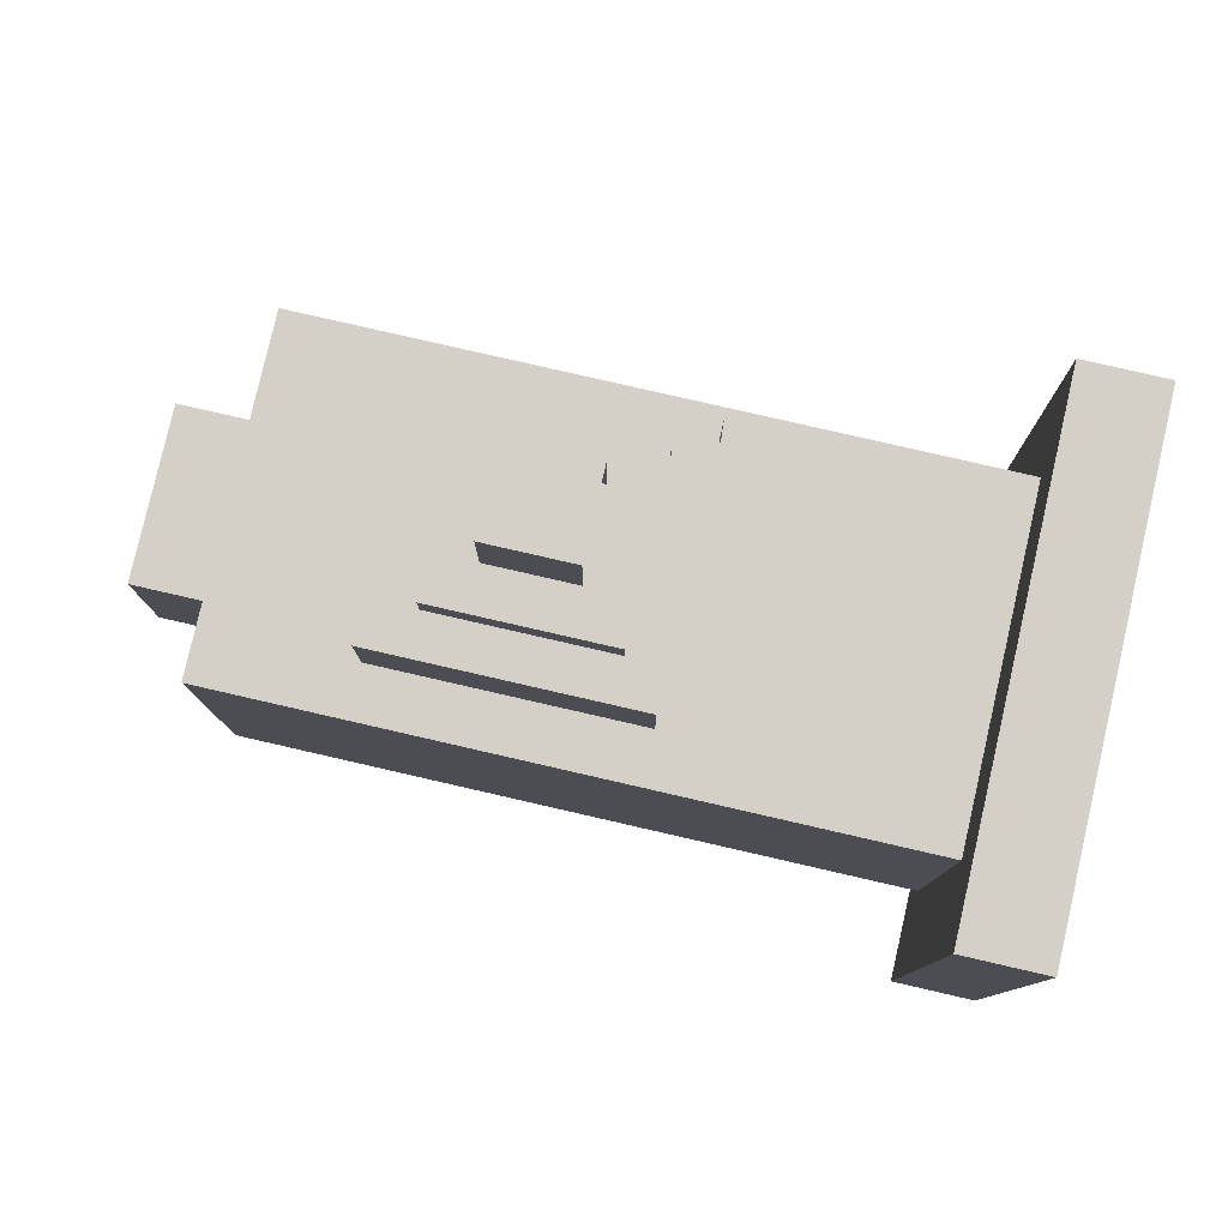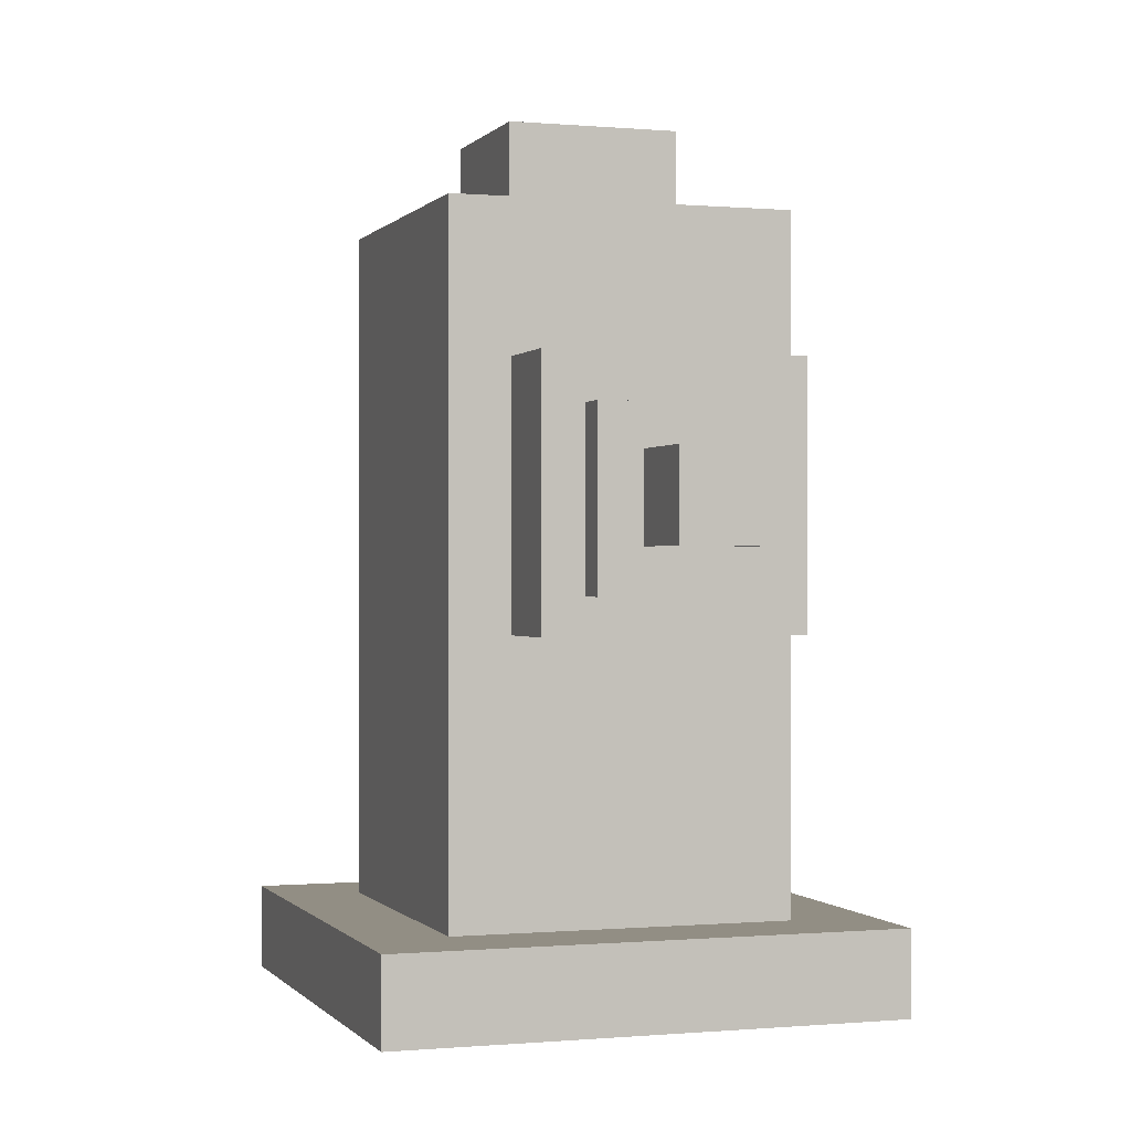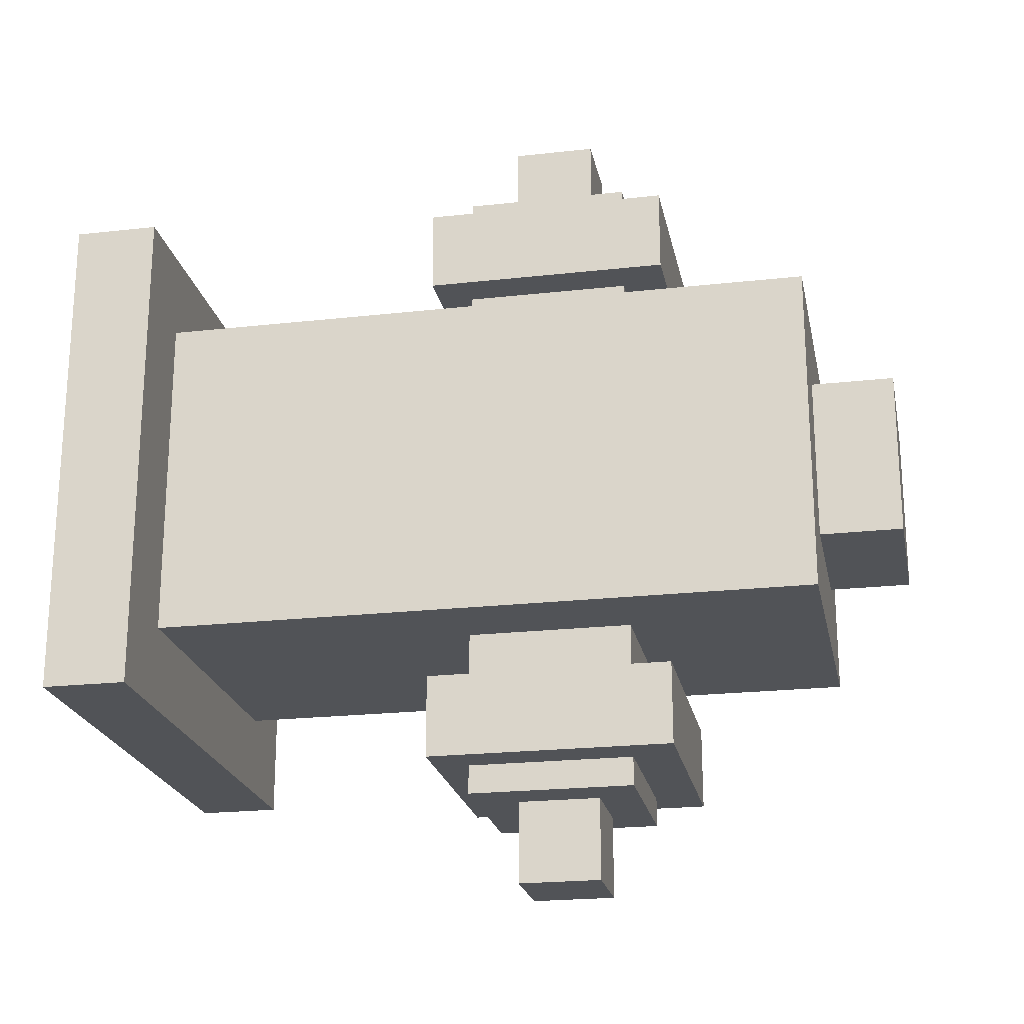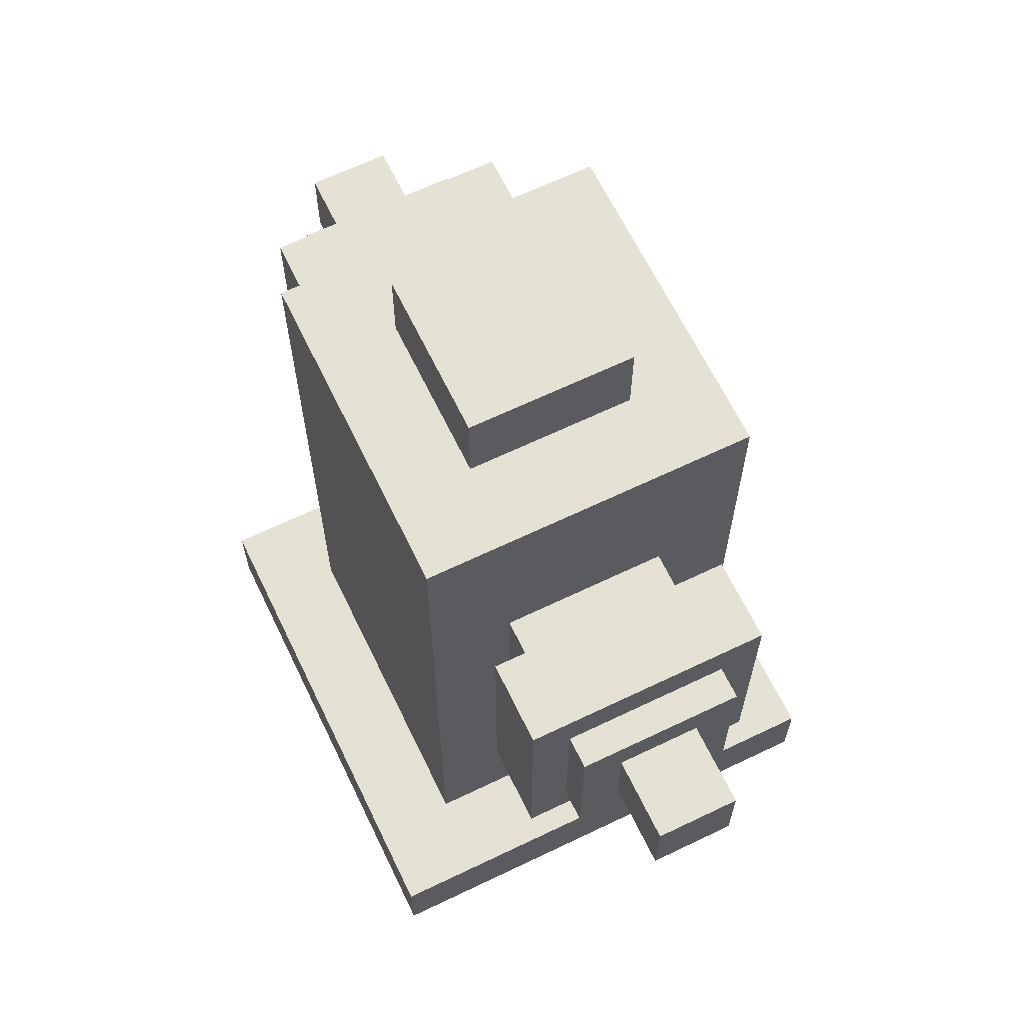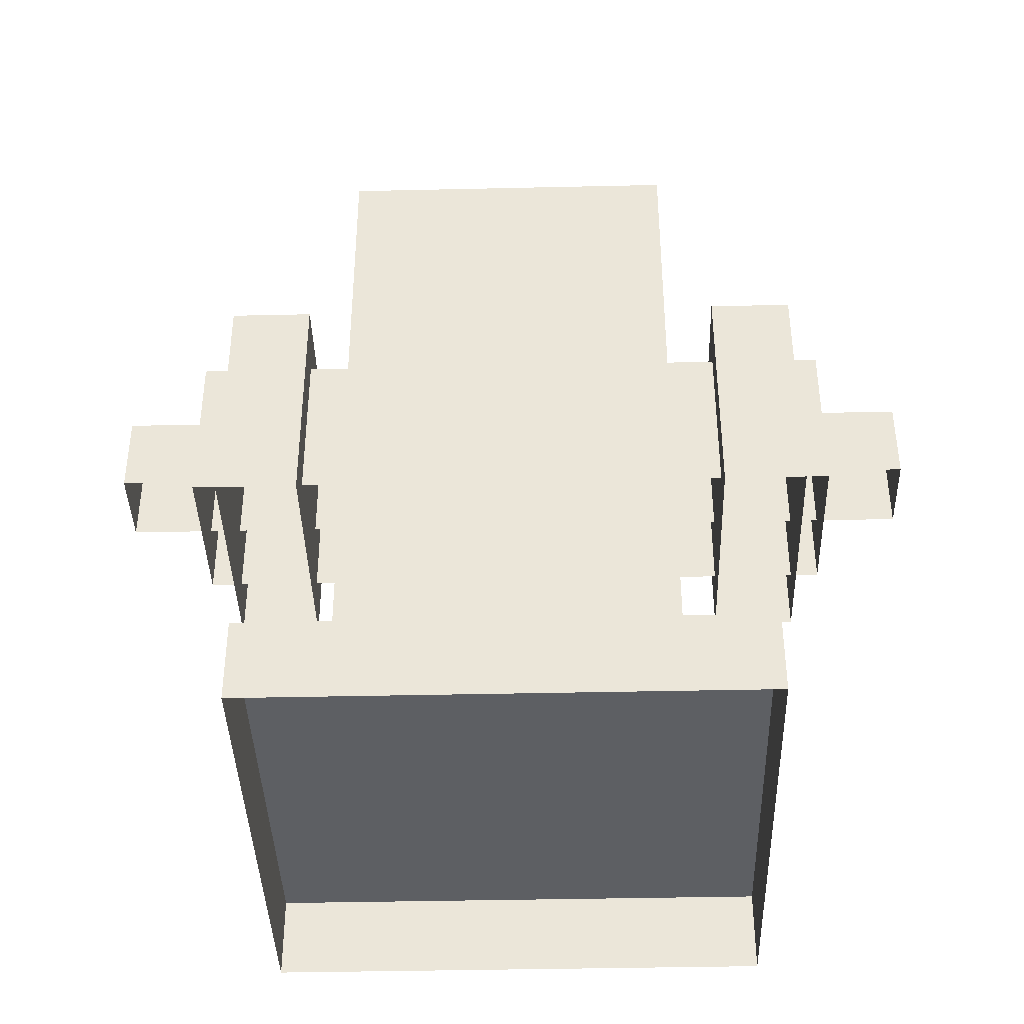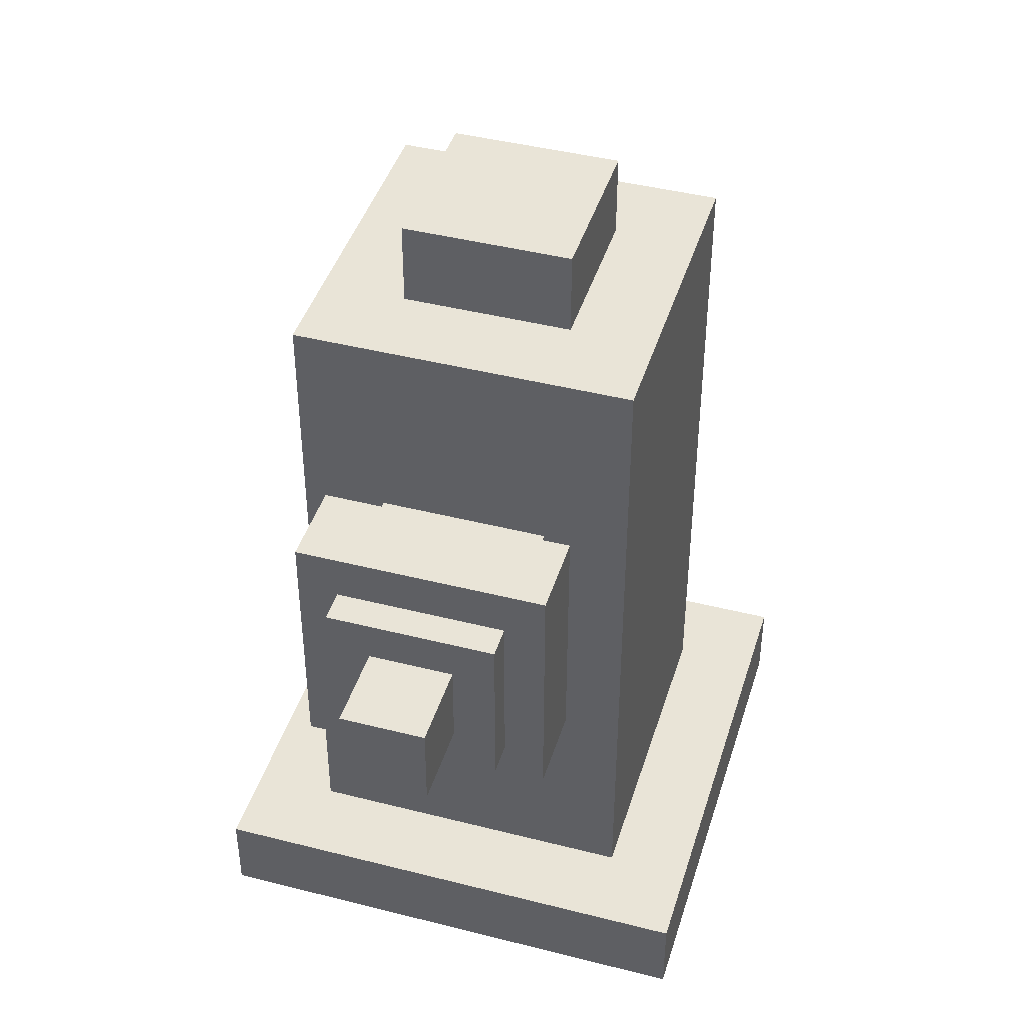
<metadata>
{"format":"obj","ext":"obj","renderer":"f3d","projection":"perspective","resolution":1024,"background":"white","views":[{"elev":79.9,"azim":102.9,"up":"+Y"},{"elev":-0.2,"azim":161.4,"up":"+Z"},{"elev":-21.9,"azim":-78.8,"up":"+Y"},{"elev":65.0,"azim":154.2,"up":"+Z"},{"elev":-39.8,"azim":-88.4,"up":"+Z"},{"elev":43.0,"azim":-163.2,"up":"+Z"}]}
</metadata>
<code>
g colapsed_city_gidrant
v 30.55 -40.77 -7.624
v 31.3 -40.77 -7.624
v 31.3 -41.52 -7.624
v 30.55 -41.52 -7.624
v 30.55 -40.77 -7.749
v 30.55 -40.77 -7.624
v 30.55 -41.52 -7.624
v 30.55 -41.52 -7.749
v 30.55 -41.52 -7.749
v 30.55 -41.52 -7.624
v 31.3 -41.52 -7.624
v 31.3 -41.52 -7.749
v 31.3 -41.52 -7.749
v 31.3 -41.52 -7.624
v 31.3 -40.77 -7.624
v 31.3 -40.77 -7.749
v 31.3 -40.77 -7.749
v 31.3 -40.77 -7.624
v 30.55 -40.77 -7.624
v 30.55 -40.77 -7.749
v 30.68 -40.9 -6.624
v 31.18 -40.9 -6.624
v 31.18 -41.4 -6.624
v 30.68 -41.4 -6.624
v 30.68 -40.9 -7.624
v 30.68 -40.9 -6.624
v 30.68 -41.4 -6.624
v 30.68 -41.4 -7.624
v 30.68 -41.4 -7.624
v 30.68 -41.4 -6.624
v 31.18 -41.4 -6.624
v 31.18 -41.4 -7.624
v 31.18 -41.4 -7.624
v 31.18 -41.4 -6.624
v 31.18 -40.9 -6.624
v 31.18 -40.9 -7.624
v 31.18 -40.9 -7.624
v 31.18 -40.9 -6.624
v 30.68 -40.9 -6.624
v 30.68 -40.9 -7.624
v 30.8 -40.65 -6.916
v 31.05 -40.65 -6.916
v 31.05 -41.65 -6.916
v 30.8 -41.65 -6.916
v 30.8 -40.65 -7.166
v 30.8 -40.65 -6.916
v 30.8 -41.65 -6.916
v 30.8 -41.65 -7.166
v 30.8 -41.65 -7.166
v 30.8 -41.65 -6.916
v 31.05 -41.65 -6.916
v 31.05 -41.65 -7.166
v 31.05 -41.65 -7.166
v 31.05 -41.65 -6.916
v 31.05 -40.65 -6.916
v 31.05 -40.65 -7.166
v 31.05 -40.65 -7.166
v 31.05 -40.65 -6.916
v 30.8 -40.65 -6.916
v 30.8 -40.65 -7.166
v 30.74 -40.7 -6.848
v 31.11 -40.7 -6.848
v 31.11 -40.82 -6.848
v 30.74 -40.82 -6.848
v 30.74 -40.7 -7.218
v 30.74 -40.7 -6.848
v 30.74 -40.82 -6.848
v 30.74 -40.82 -7.218
v 30.74 -40.82 -7.218
v 30.74 -40.82 -6.848
v 31.11 -40.82 -6.848
v 31.11 -40.82 -7.218
v 31.11 -40.82 -7.218
v 31.11 -40.82 -6.848
v 31.11 -40.7 -6.848
v 31.11 -40.7 -7.218
v 31.11 -40.7 -7.218
v 31.11 -40.7 -6.848
v 30.74 -40.7 -6.848
v 30.74 -40.7 -7.218
v 30.87 -40.52 -6.977
v 30.99 -40.52 -6.977
v 30.99 -41.77 -6.977
v 30.87 -41.77 -6.977
v 30.87 -40.52 -7.102
v 30.87 -40.52 -6.977
v 30.87 -41.77 -6.977
v 30.87 -41.77 -7.102
v 30.87 -41.77 -7.102
v 30.87 -41.77 -6.977
v 30.99 -41.77 -6.977
v 30.99 -41.77 -7.102
v 30.99 -41.77 -7.102
v 30.99 -41.77 -6.977
v 30.99 -40.52 -6.977
v 30.99 -40.52 -7.102
v 30.99 -40.52 -7.102
v 30.99 -40.52 -6.977
v 30.87 -40.52 -6.977
v 30.87 -40.52 -7.102
v 30.8 -41.02 -6.624
v 30.8 -41.27 -6.624
v 31.05 -41.27 -6.624
v 31.05 -41.02 -6.624
v 30.8 -41.02 -6.499
v 31.05 -41.02 -6.499
v 31.05 -41.27 -6.499
v 30.8 -41.27 -6.499
v 30.8 -41.02 -6.624
v 30.8 -41.02 -6.499
v 30.8 -41.27 -6.499
v 30.8 -41.27 -6.624
v 30.8 -41.27 -6.624
v 30.8 -41.27 -6.499
v 31.05 -41.27 -6.499
v 31.05 -41.27 -6.624
v 31.05 -41.27 -6.624
v 31.05 -41.27 -6.499
v 31.05 -41.02 -6.499
v 31.05 -41.02 -6.624
v 31.05 -41.02 -6.624
v 31.05 -41.02 -6.499
v 30.8 -41.02 -6.499
v 30.8 -41.02 -6.624
v 30.74 -41.48 -6.848
v 31.11 -41.48 -6.848
v 31.11 -41.6 -6.848
v 30.74 -41.6 -6.848
v 30.74 -41.48 -7.218
v 30.74 -41.48 -6.848
v 30.74 -41.6 -6.848
v 30.74 -41.6 -7.218
v 30.74 -41.6 -7.218
v 30.74 -41.6 -6.848
v 31.11 -41.6 -6.848
v 31.11 -41.6 -7.218
v 31.11 -41.6 -7.218
v 31.11 -41.6 -6.848
v 31.11 -41.48 -6.848
v 31.11 -41.48 -7.218
v 31.11 -41.48 -7.218
v 31.11 -41.48 -6.848
v 30.74 -41.48 -6.848
v 30.74 -41.48 -7.218
g colapsed_city_gidrant_0
f 3 2 1
f 4 3 1
f 7 6 5
f 8 7 5
f 11 10 9
f 12 11 9
f 15 14 13
f 16 15 13
f 19 18 17
f 20 19 17
f 23 22 21
f 24 23 21
f 27 26 25
f 28 27 25
f 31 30 29
f 32 31 29
f 35 34 33
f 36 35 33
f 39 38 37
f 40 39 37
f 43 42 41
f 44 43 41
f 47 46 45
f 48 47 45
f 51 50 49
f 52 51 49
f 55 54 53
f 56 55 53
f 59 58 57
f 60 59 57
f 63 62 61
f 64 63 61
f 67 66 65
f 68 67 65
f 71 70 69
f 72 71 69
f 75 74 73
f 76 75 73
f 79 78 77
f 80 79 77
f 83 82 81
f 84 83 81
f 87 86 85
f 88 87 85
f 91 90 89
f 92 91 89
f 95 94 93
f 96 95 93
f 99 98 97
f 100 99 97
f 103 102 101
f 104 103 101
f 107 106 105
f 108 107 105
f 111 110 109
f 112 111 109
f 115 114 113
f 116 115 113
f 119 118 117
f 120 119 117
f 123 122 121
f 124 123 121
f 127 126 125
f 128 127 125
f 131 130 129
f 132 131 129
f 135 134 133
f 136 135 133
f 139 138 137
f 140 139 137
f 143 142 141
f 144 143 141

</code>
